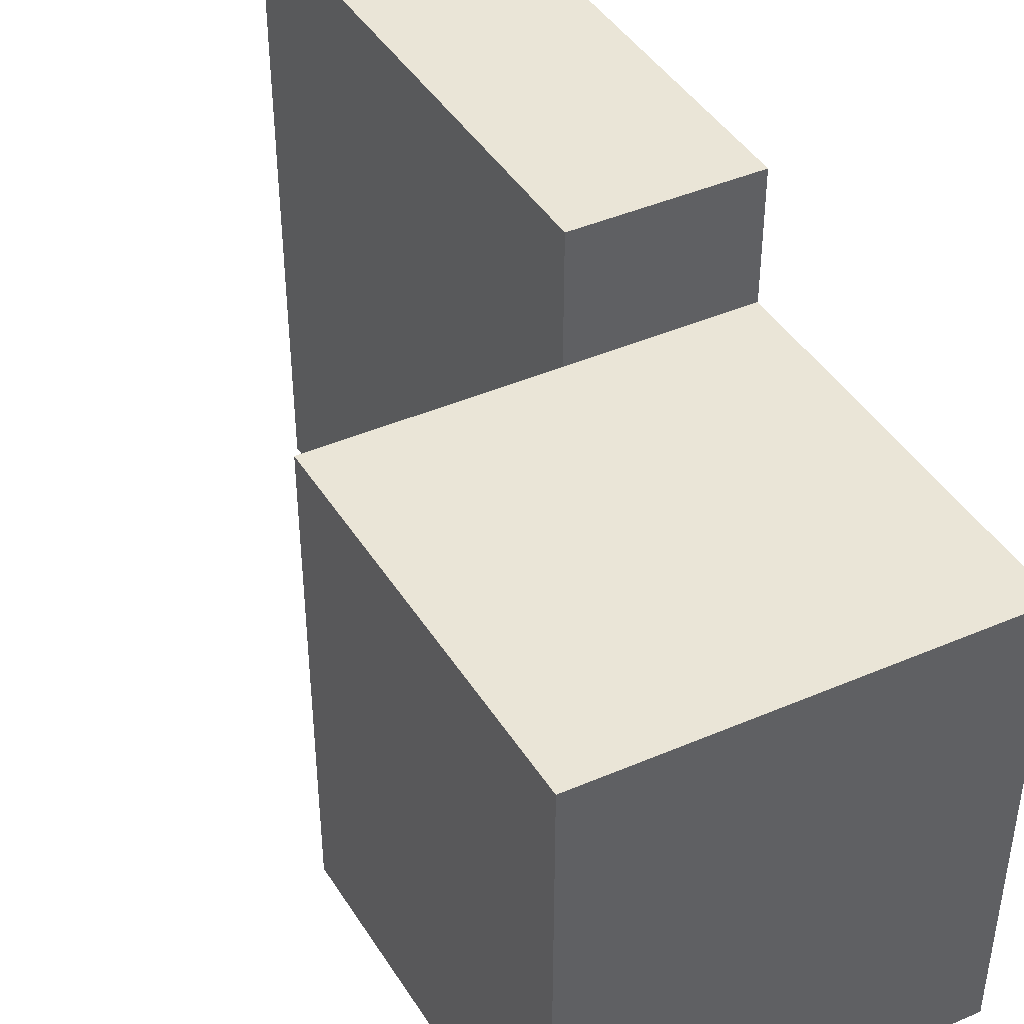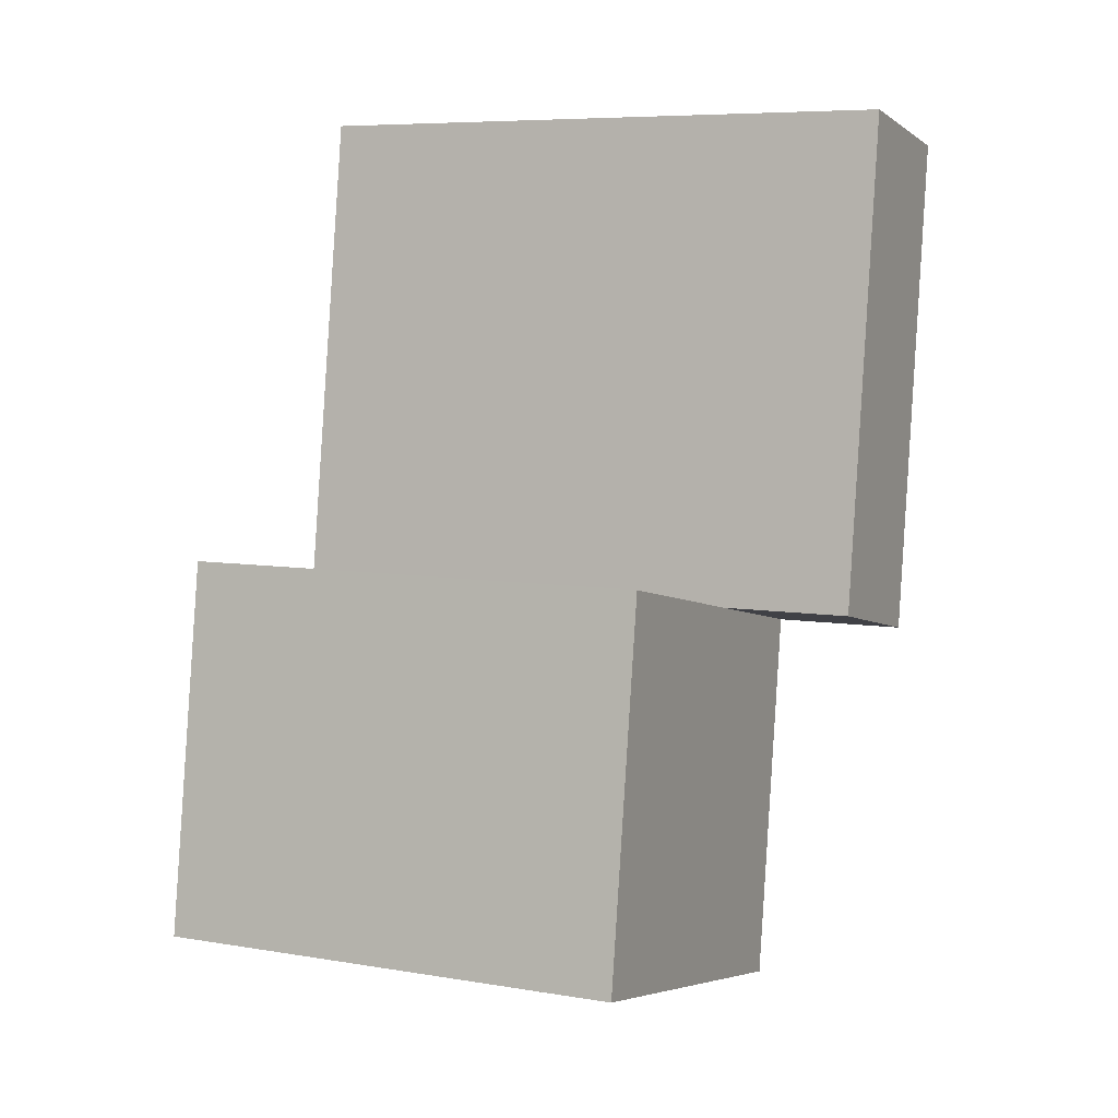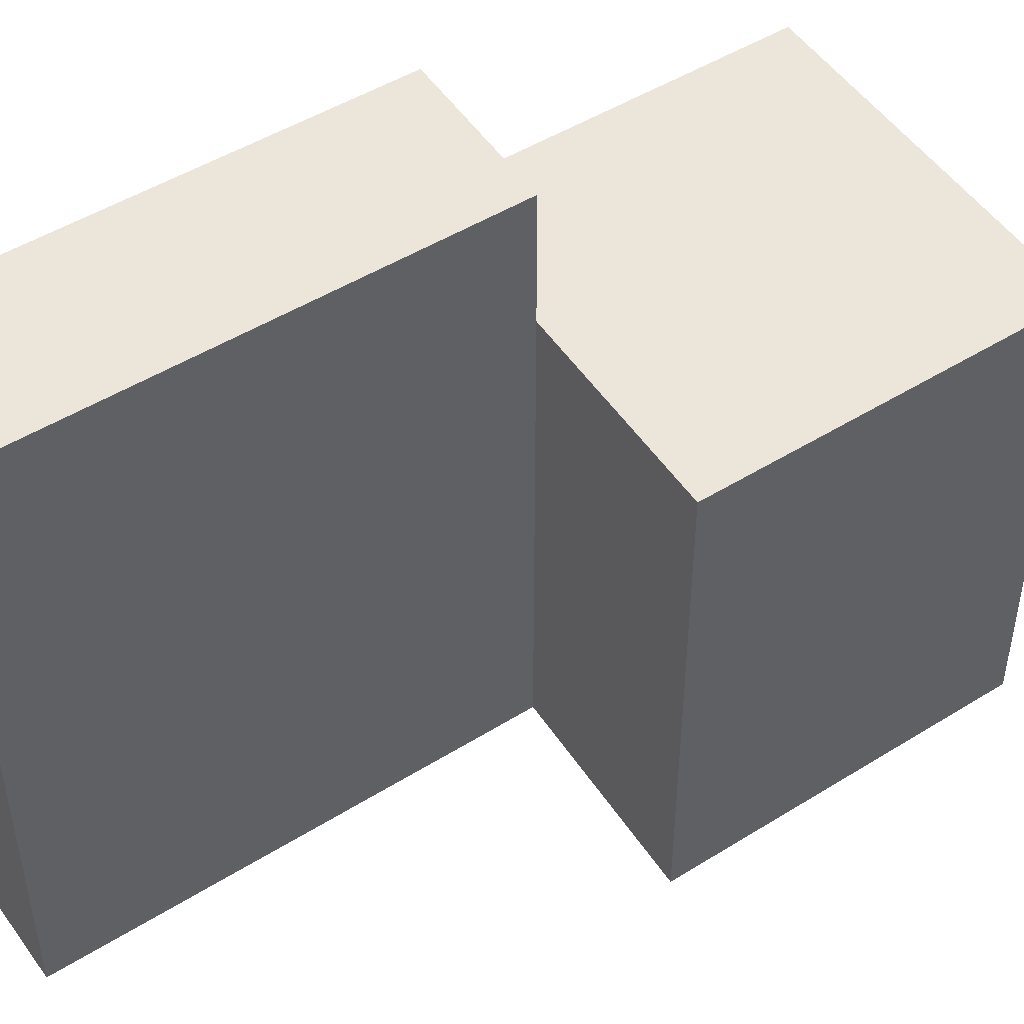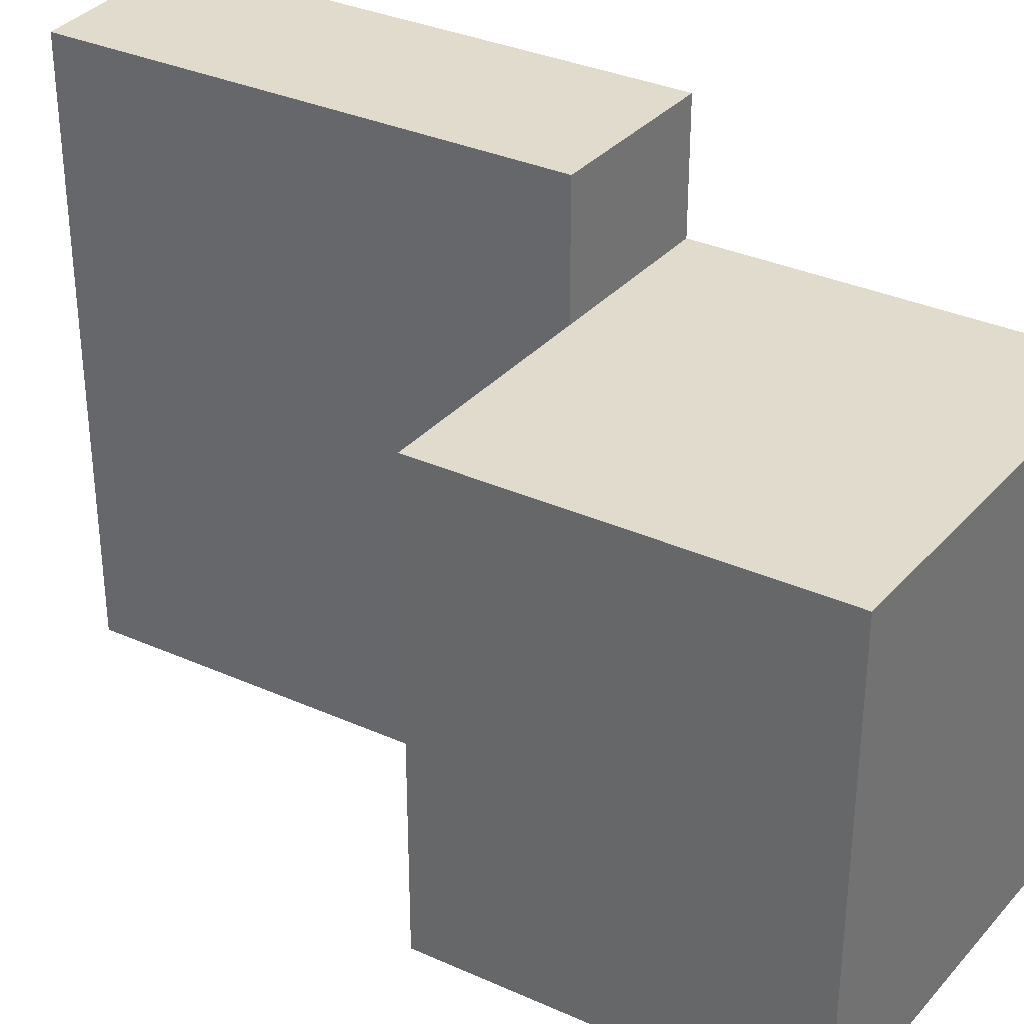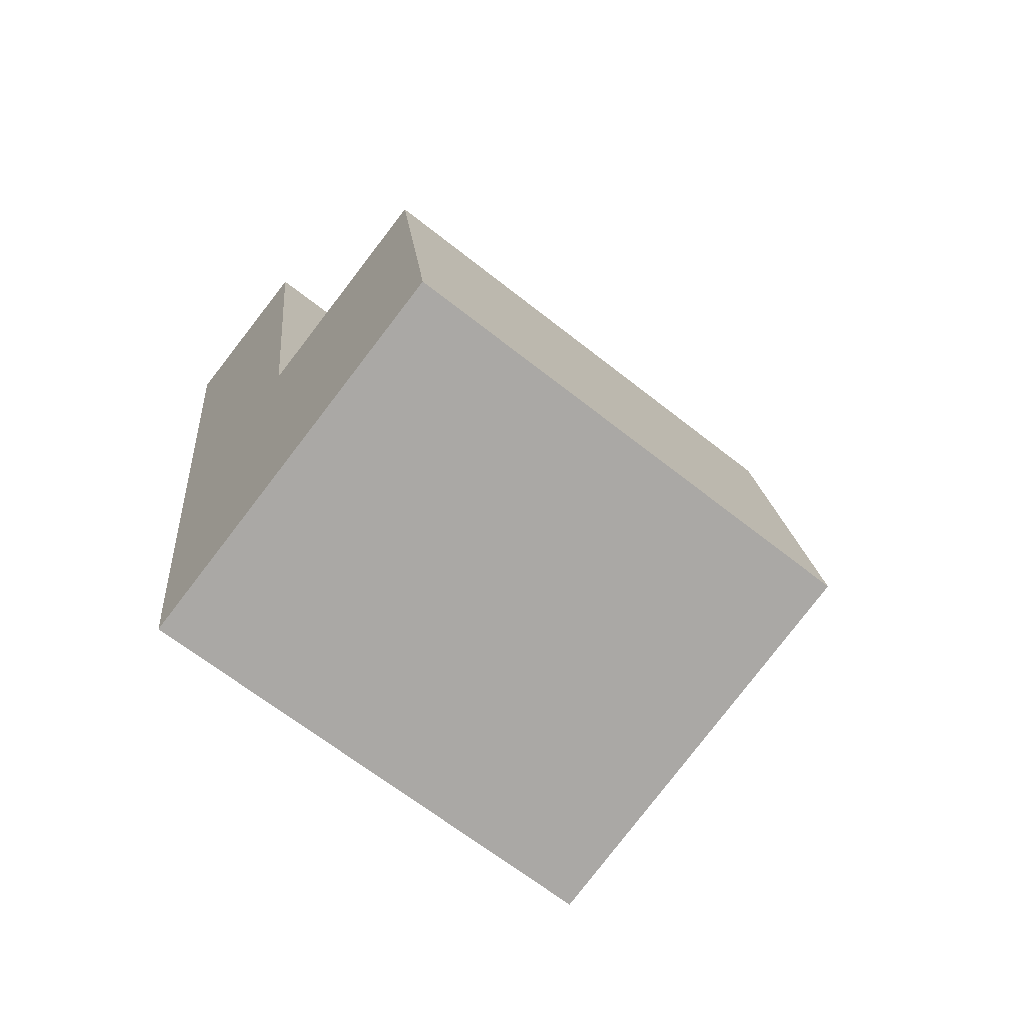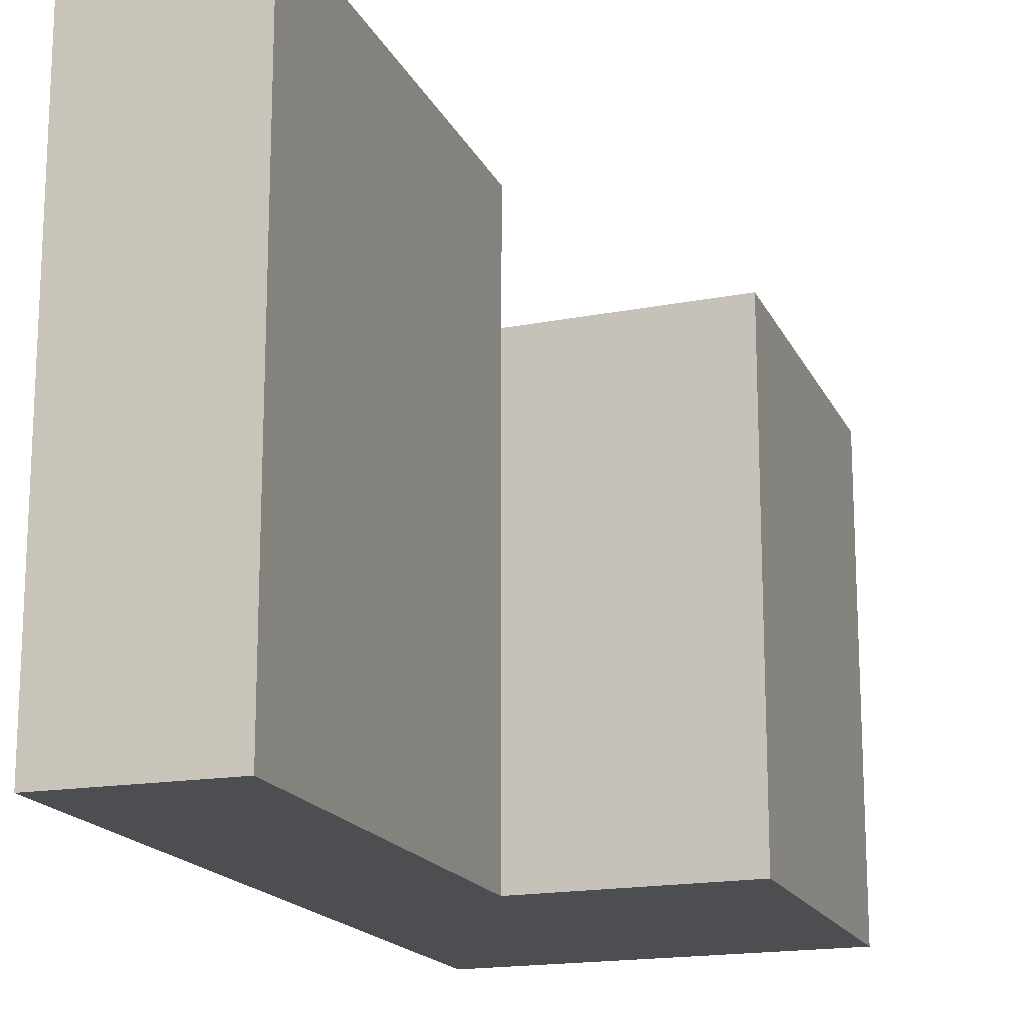
<metadata>
{"format":"obj","ext":"obj","renderer":"f3d","projection":"perspective","resolution":1024,"background":"white","views":[{"elev":44.0,"azim":141.5,"up":"+Y"},{"elev":7.3,"azim":115.5,"up":"+Z"},{"elev":47.8,"azim":46.6,"up":"+Y"},{"elev":33.9,"azim":112.9,"up":"+Y"},{"elev":-65.5,"azim":51.4,"up":"+Z"},{"elev":-16.9,"azim":10.0,"up":"+Y"}]}
</metadata>
<code>
v  0.000339 15.9 -0.0005021
v  12.81 -1.373e-06 2.688
v  0 -1.373e-06 -8.409e-23
v  12.81 15.9 2.687
v  10.99 15.9 15.03
v  10.99 -1.373e-06 15.03
v  1.426 -1.823e-15 29.77
v  -4.172 20.2 28.88
v  -4.172 -1.768e-15 28.88
v  1.426 20.2 29.77
v  -1.784 20.2 12.35
v  3.775 15.9 13.51
v  -1.784 15.9 12.35
v  3.775 20.2 13.51
v  3.775 -8.275e-16 13.51
v  -1.784 -7.561e-16 12.35
g defaultobject
f 1 2 3
f 2 1 4
f 2 5 6
f 5 2 4
f 7 8 9
f 8 7 10
f 11 12 13
f 12 11 14
f 15 10 7
f 10 15 12
f 10 12 14
f 3 13 1
f 13 8 11
f 8 13 3
f 8 3 16
f 8 16 9
f 6 12 15
f 12 6 5
f 6 15 2
f 2 16 3
f 16 2 15
f 16 15 9
f 9 15 7
f 4 12 5
f 12 4 13
f 13 4 1
f 14 8 10
f 8 14 11

</code>
